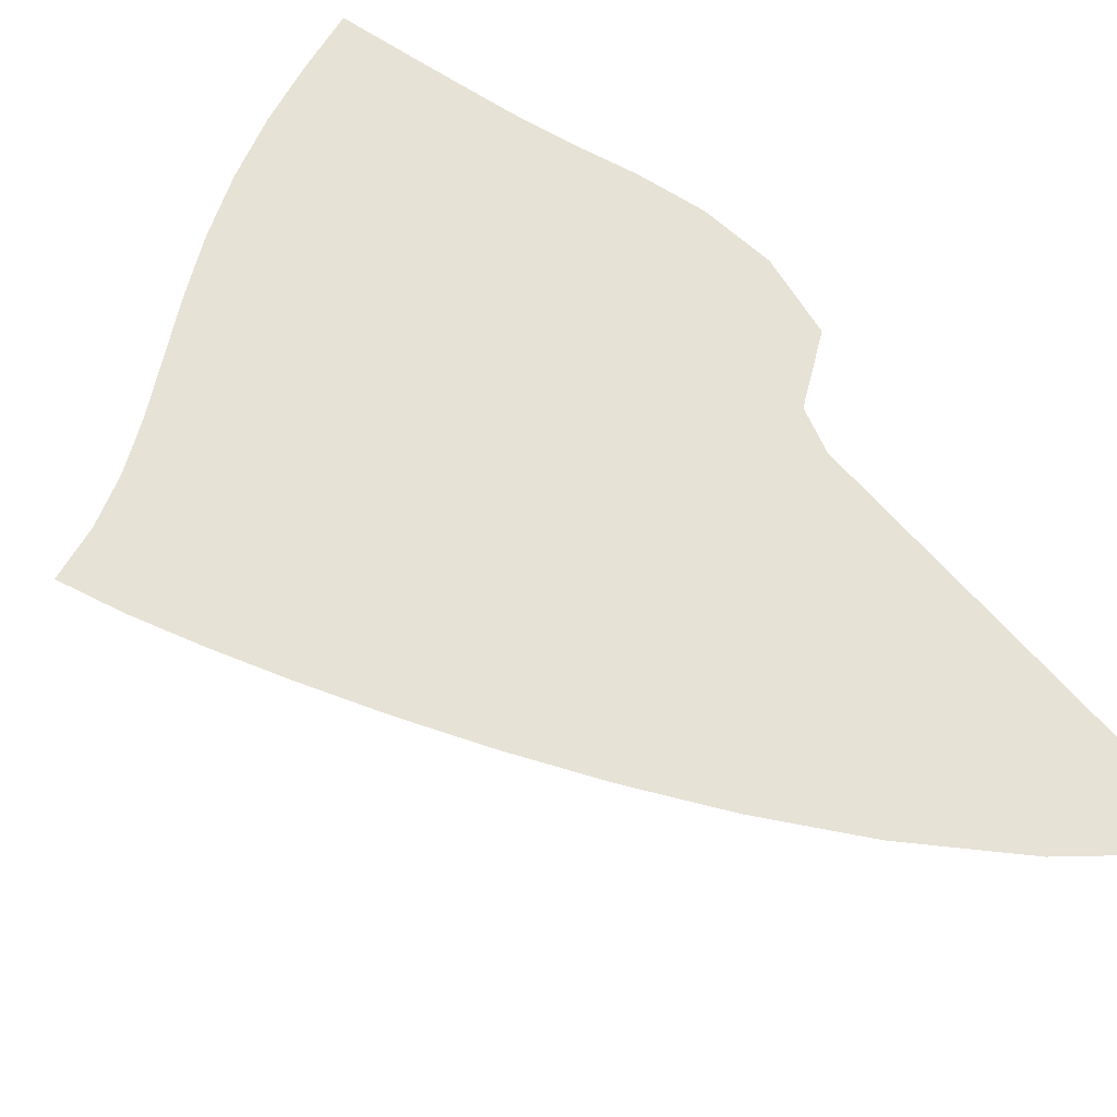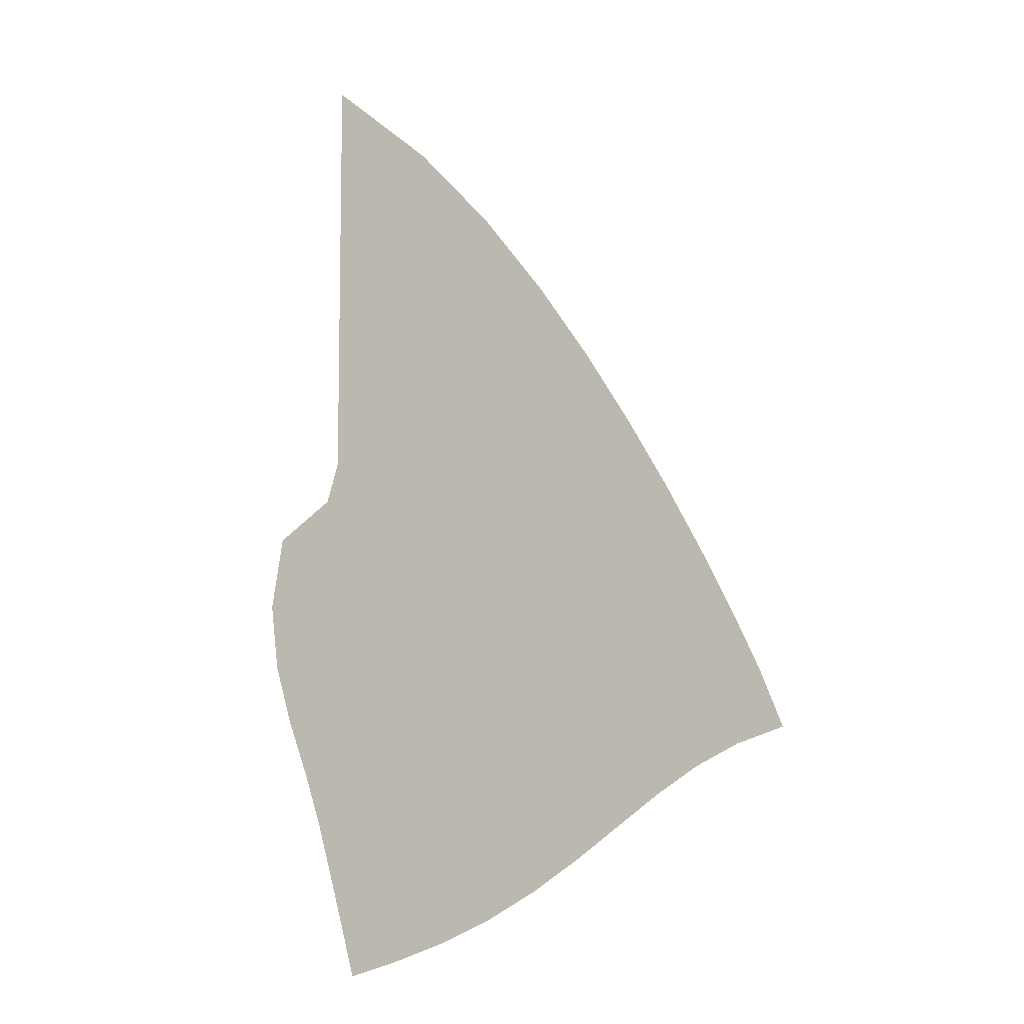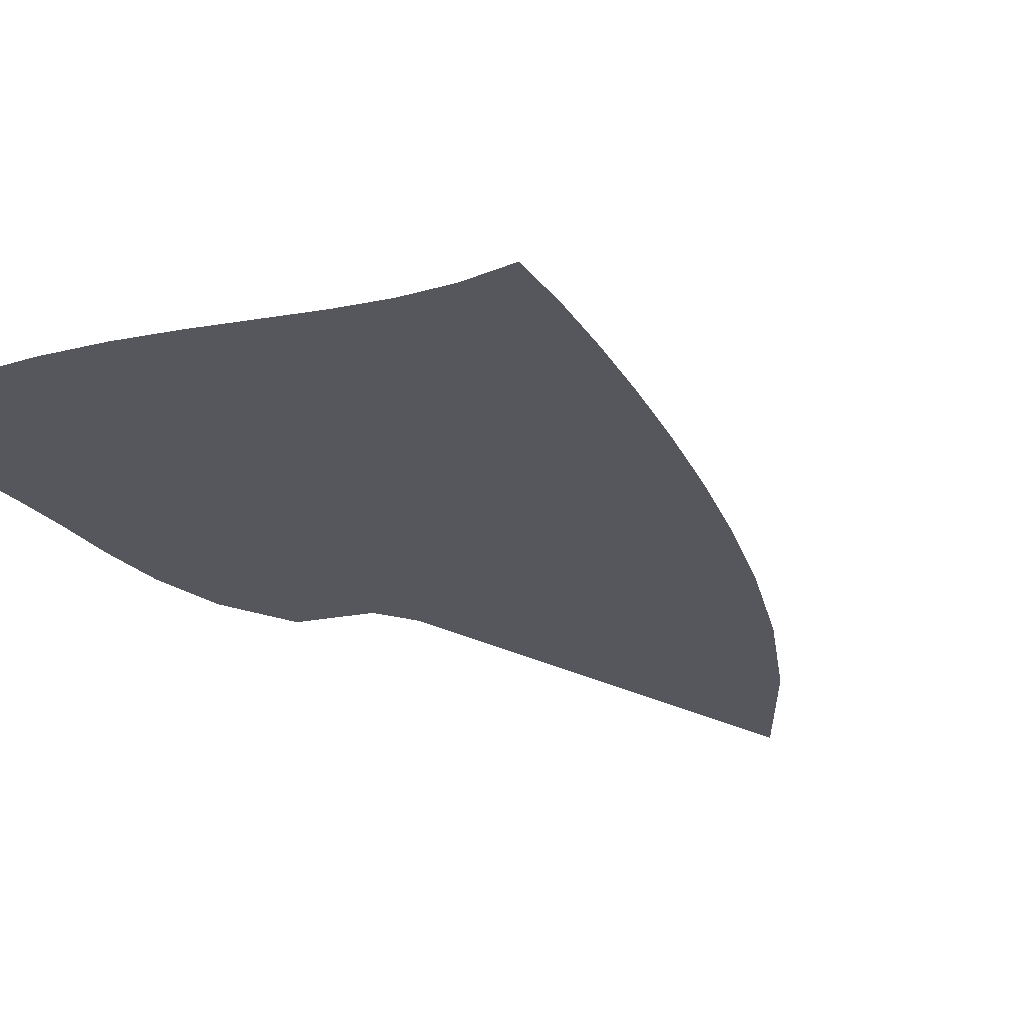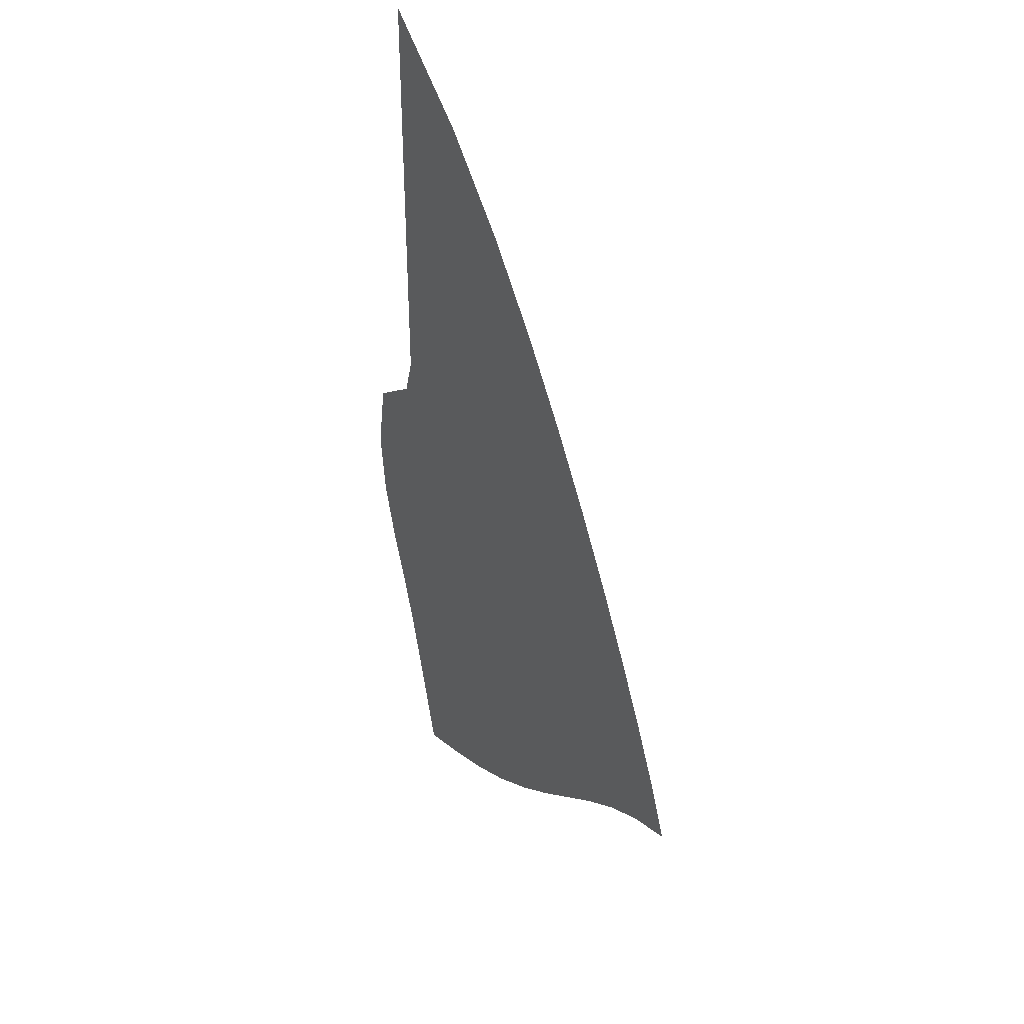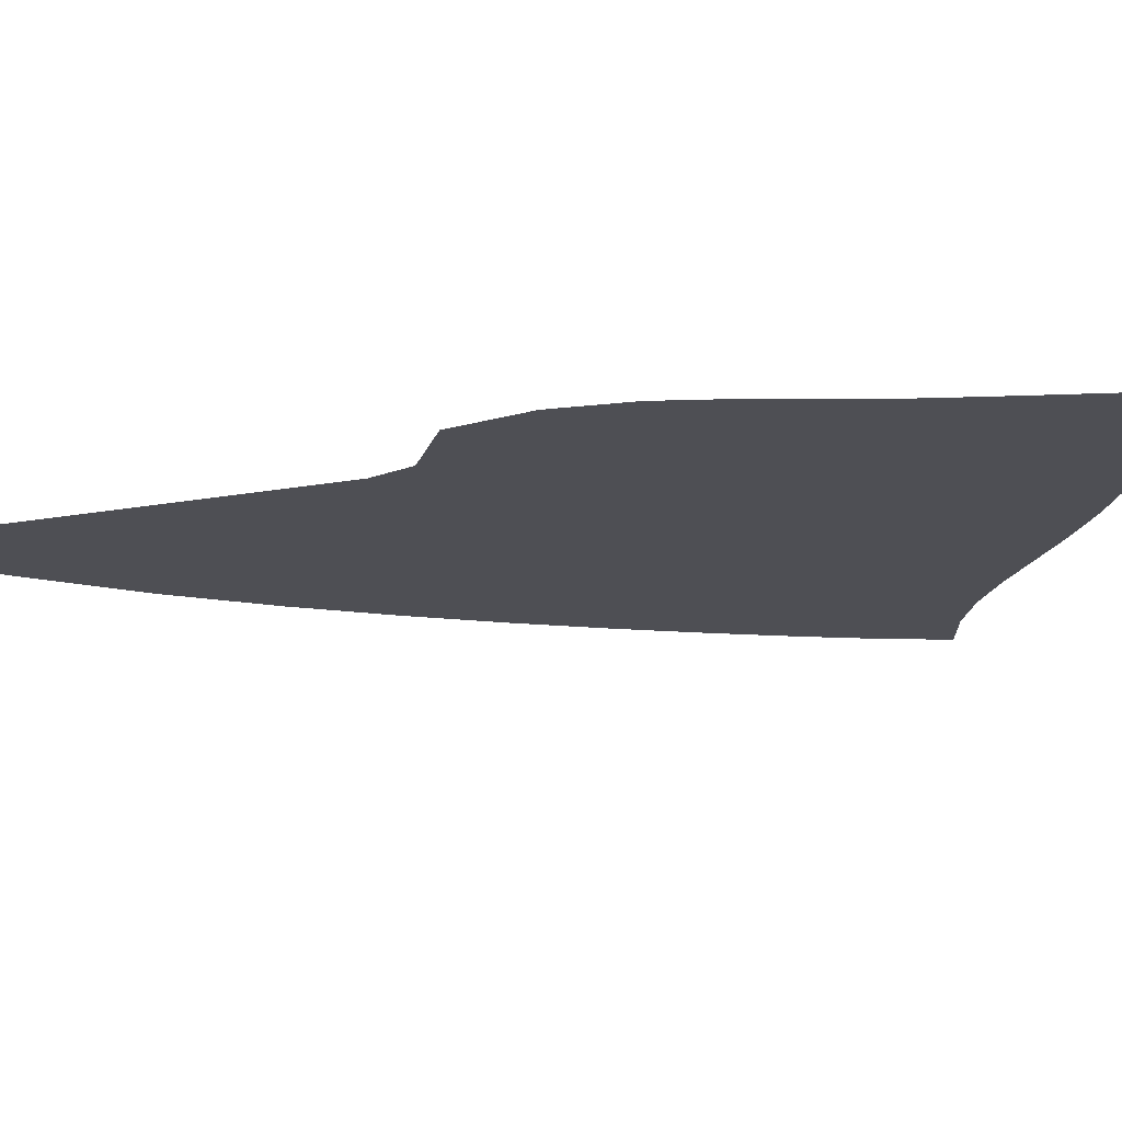
<metadata>
{"format":"obj","ext":"obj","renderer":"f3d","projection":"perspective","resolution":1024,"background":"white","views":[{"elev":63.6,"azim":139.4,"up":"+Z"},{"elev":-7.6,"azim":25.0,"up":"+Y"},{"elev":-27.5,"azim":51.3,"up":"+Z"},{"elev":38.7,"azim":58.2,"up":"+Y"},{"elev":-18.4,"azim":-70.4,"up":"+Z"}]}
</metadata>
<code>
v  0.002212  9.998  0
v  0.9818  9.193  0
v  1.719  8.407  0
v  2.316  7.647  0
v  2.822  6.918  0
v  3.262  6.22  0
v  3.651  5.552  0
v  3.996  4.917  0
v  4.301  4.316  0
v  4.567  3.751  0
v  4.782  3.22  0
v  0.001852  9.498  0
v  0.7653  8.788  0
v  1.413  8.055  0
v  1.963  7.331  0
v  2.438  6.628  0
v  2.855  5.951  0
v  3.226  5.302  0
v  3.555  4.685  0
v  3.848  4.105  0
v  4.108  3.565  0
v  4.333  3.066  0
v  0.001132  8.998  0
v  0.6294  8.34  0
v  1.187  7.658  0
v  1.676  6.972  0
v  2.106  6.299  0
v  2.488  5.645  0
v  2.83  5.016  0
v  3.138  4.417  0
v  3.417  3.853  0
v  3.675  3.331  0
v  3.923  2.855  0
v  0.000613  8.498  0
v  0.5301  7.877  0
v  1.008  7.235  0
v  1.432  6.584  0
v  1.81  5.94  0
v  2.15  5.311  0
v  2.46  4.701  0
v  2.743  4.117  0
v  3.007  3.565  0
v  3.263  3.053  0
v  3.528  2.593  0
v  0.000193  7.998  0
v  0.4494  7.409  0
v  0.8519  6.798  0
v  1.209  6.178  0
v  1.532  5.563  0
v  1.829  4.959  0
v  2.104  4.369  0
v  2.361  3.799  0
v  2.608  3.255  0
v  2.857  2.748  0
v  3.127  2.293  0
v  -0.000179  7.498  0
v  0.3788  6.944  0
v  0.7059  6.358  0
v  0.9917  5.767  0
v  1.256  5.181  0
v  1.509  4.604  0
v  1.75  4.035  0
v  1.982  3.478  0
v  2.209  2.941  0
v  2.444  2.436  0
v  2.704  1.976  0
v  -0.000541  6.999  0
v  0.3105  6.492  0
v  0.553  5.932  0
v  0.7583  5.365  0
v  0.9601  4.81  0
v  1.171  4.262  0
v  1.384  3.716  0
v  1.591  3.173  0
v  1.797  2.642  0
v  2.012  2.135  0
v  2.25  1.664  0
v  -0.000947  6.499  0
v  0.2288  6.06  0
v  0.3645  5.536  0
v  0.4815  5.002  0
v  0.624  4.474  0
v  0.8006  3.953  0
v  0.9918  3.428  0
v  1.18  2.899  0
v  1.365  2.374  0
v  1.557  1.864  0
v  1.766  1.381  0
v  -0.001782  6  0
v  0.09856  5.663  0
v  0.09665  5.209  0
v  0.132  4.715  0
v  0.2307  4.204  0
v  0.3879  3.696  0
v  0.569  3.184  0
v  0.7443  2.665  0
v  0.9116  2.145  0
v  1.081  1.634  0
v  1.258  1.14  0
v  -0.002118  5.499  0
v  -0.162  5.473  0
v  -0.2833  5.068  0
v  -0.2991  4.559  0
v  -0.2182  4.022  0
v  -0.06283  3.497  0
v  0.12  2.985  0
v  0.2882  2.472  0
v  0.4408  1.957  0
v  0.5907  1.445  0
v  0.7432  0.9445  0
v  0.000283  5.001  0
v  -0.01376  5.69  0
v  -0.6555  5.235  0
v  -0.7731  4.54  0
v  -0.7  3.902  0
v  -0.5347  3.329  0
v  -0.3439  2.812  0
v  -0.1804  2.31  0
v  -0.03878  1.8  0
v  0.09933  1.288  0
v  0.2345  0.7778  0
f 1 2 13
f 1 13 12
f 2 3 14
f 2 14 13
f 3 4 15
f 3 15 14
f 4 5 16
f 4 16 15
f 5 6 17
f 5 17 16
f 6 7 18
f 6 18 17
f 7 8 19
f 7 19 18
f 8 9 20
f 8 20 19
f 9 10 21
f 9 21 20
f 10 11 22
f 10 22 21
f 12 13 24
f 12 24 23
f 13 14 25
f 13 25 24
f 14 15 26
f 14 26 25
f 15 16 27
f 15 27 26
f 16 17 28
f 16 28 27
f 17 18 29
f 17 29 28
f 18 19 30
f 18 30 29
f 19 20 31
f 19 31 30
f 20 21 32
f 20 32 31
f 21 22 33
f 21 33 32
f 23 24 35
f 23 35 34
f 24 25 36
f 24 36 35
f 25 26 37
f 25 37 36
f 26 27 38
f 26 38 37
f 27 28 39
f 27 39 38
f 28 29 40
f 28 40 39
f 29 30 41
f 29 41 40
f 30 31 42
f 30 42 41
f 31 32 43
f 31 43 42
f 32 33 44
f 32 44 43
f 34 35 46
f 34 46 45
f 35 36 47
f 35 47 46
f 36 37 48
f 36 48 47
f 37 38 49
f 37 49 48
f 38 39 50
f 38 50 49
f 39 40 51
f 39 51 50
f 40 41 52
f 40 52 51
f 41 42 53
f 41 53 52
f 42 43 54
f 42 54 53
f 43 44 55
f 43 55 54
f 45 46 57
f 45 57 56
f 46 47 58
f 46 58 57
f 47 48 59
f 47 59 58
f 48 49 60
f 48 60 59
f 49 50 61
f 49 61 60
f 50 51 62
f 50 62 61
f 51 52 63
f 51 63 62
f 52 53 64
f 52 64 63
f 53 54 65
f 53 65 64
f 54 55 66
f 54 66 65
f 56 57 68
f 56 68 67
f 57 58 69
f 57 69 68
f 58 59 70
f 58 70 69
f 59 60 71
f 59 71 70
f 60 61 72
f 60 72 71
f 61 62 73
f 61 73 72
f 62 63 74
f 62 74 73
f 63 64 75
f 63 75 74
f 64 65 76
f 64 76 75
f 65 66 77
f 65 77 76
f 67 68 79
f 67 79 78
f 68 69 80
f 68 80 79
f 69 70 81
f 69 81 80
f 70 71 82
f 70 82 81
f 71 72 83
f 71 83 82
f 72 73 84
f 72 84 83
f 73 74 85
f 73 85 84
f 74 75 86
f 74 86 85
f 75 76 87
f 75 87 86
f 76 77 88
f 76 88 87
f 78 79 90
f 78 90 89
f 79 80 91
f 79 91 90
f 80 81 92
f 80 92 91
f 81 82 93
f 81 93 92
f 82 83 94
f 82 94 93
f 83 84 95
f 83 95 94
f 84 85 96
f 84 96 95
f 85 86 97
f 85 97 96
f 86 87 98
f 86 98 97
f 87 88 99
f 87 99 98
f 89 90 101
f 89 101 100
f 90 91 102
f 90 102 101
f 91 92 103
f 91 103 102
f 92 93 104
f 92 104 103
f 93 94 105
f 93 105 104
f 94 95 106
f 94 106 105
f 95 96 107
f 95 107 106
f 96 97 108
f 96 108 107
f 97 98 109
f 97 109 108
f 98 99 110
f 98 110 109
f 100 101 112
f 100 112 111
f 101 102 113
f 101 113 112
f 102 103 114
f 102 114 113
f 103 104 115
f 103 115 114
f 104 105 116
f 104 116 115
f 105 106 117
f 105 117 116
f 106 107 118
f 106 118 117
f 107 108 119
f 107 119 118
f 108 109 120
f 108 120 119
f 109 110 121
f 109 121 120

</code>
